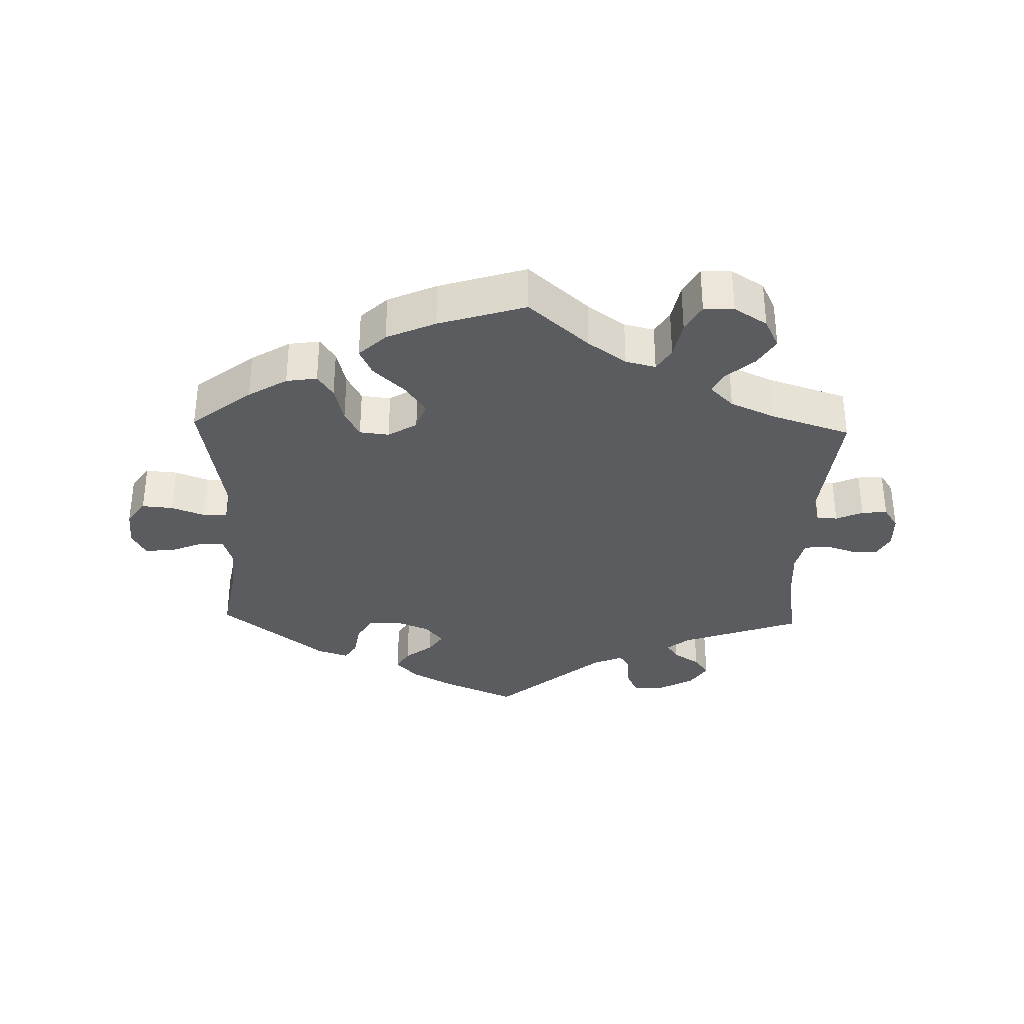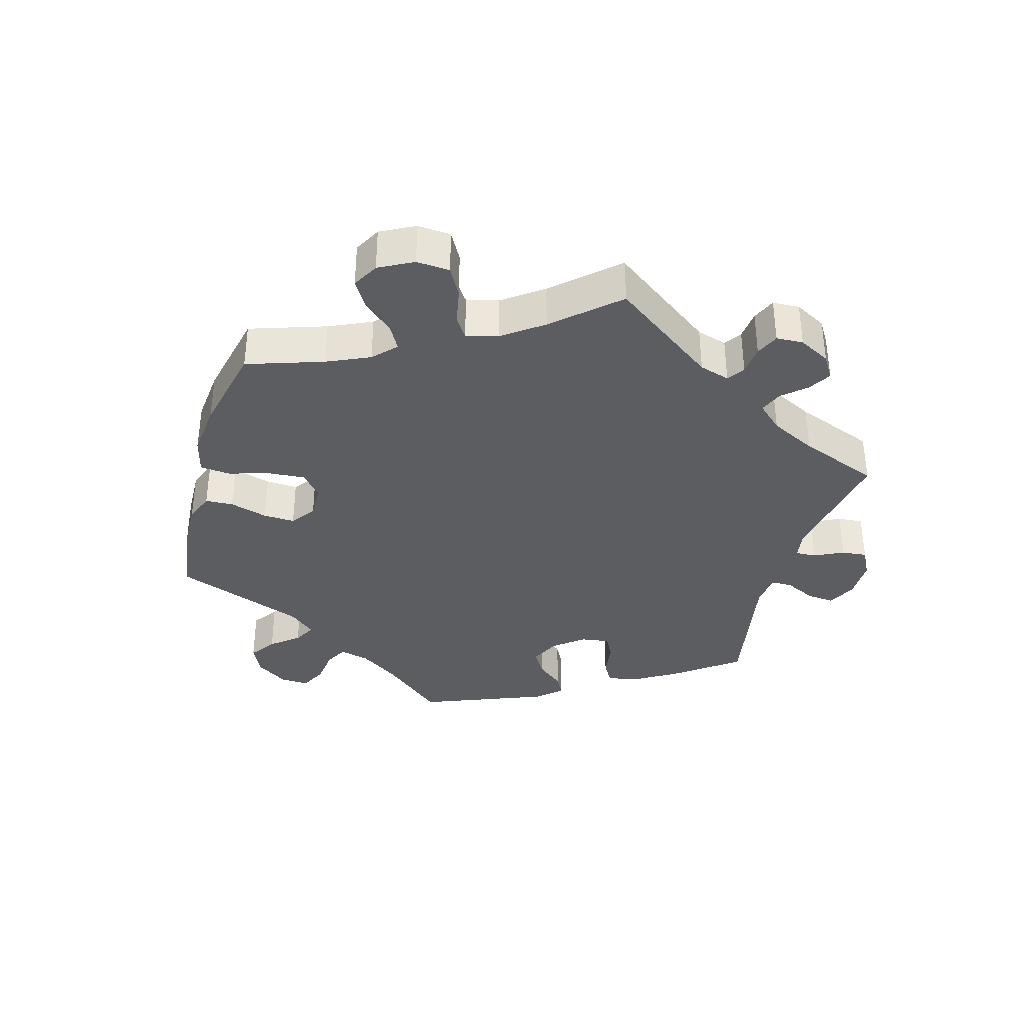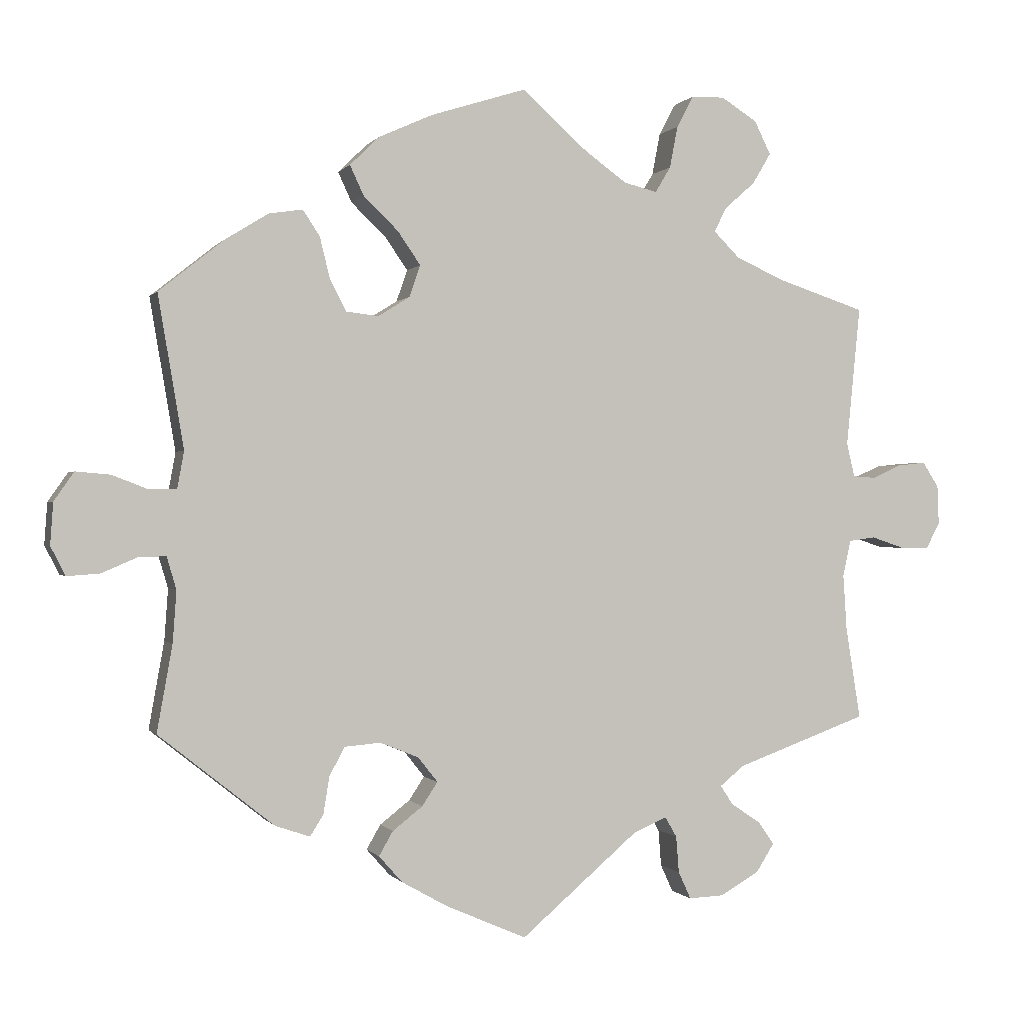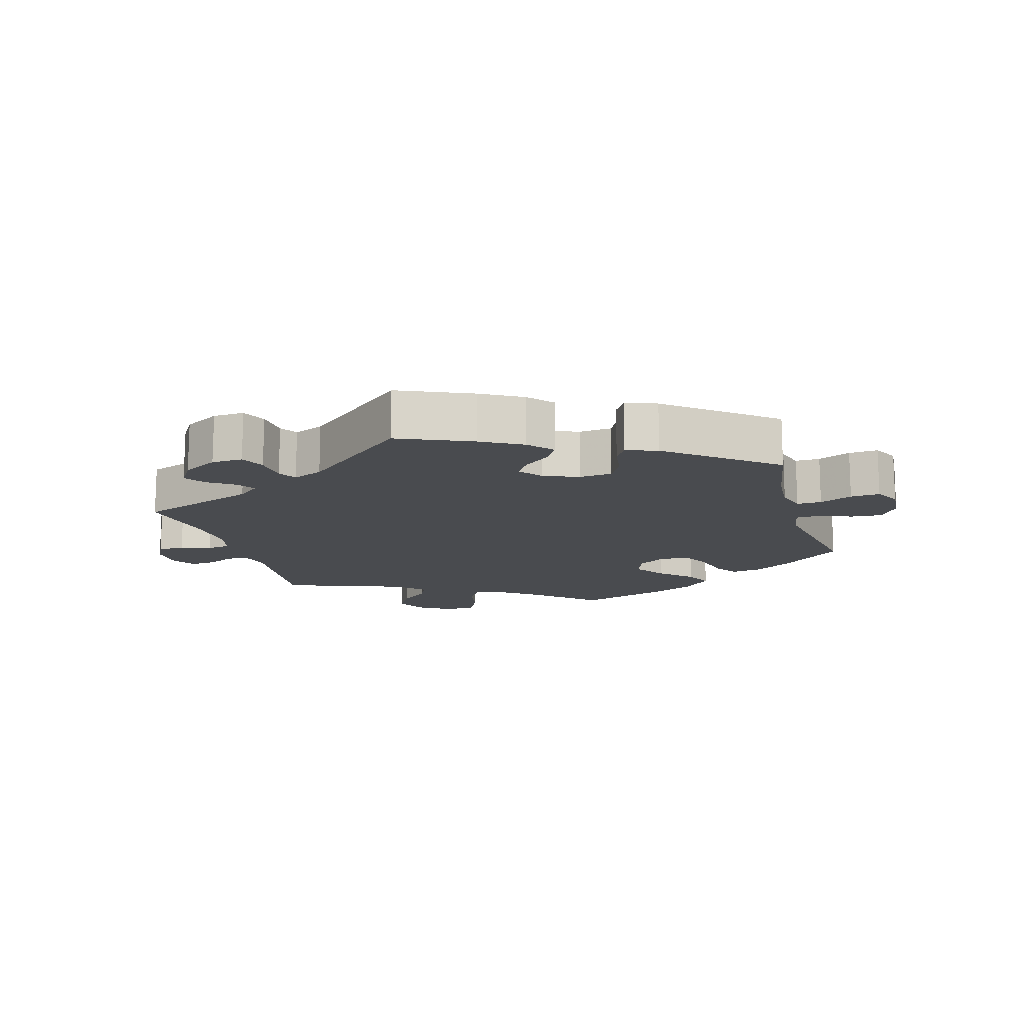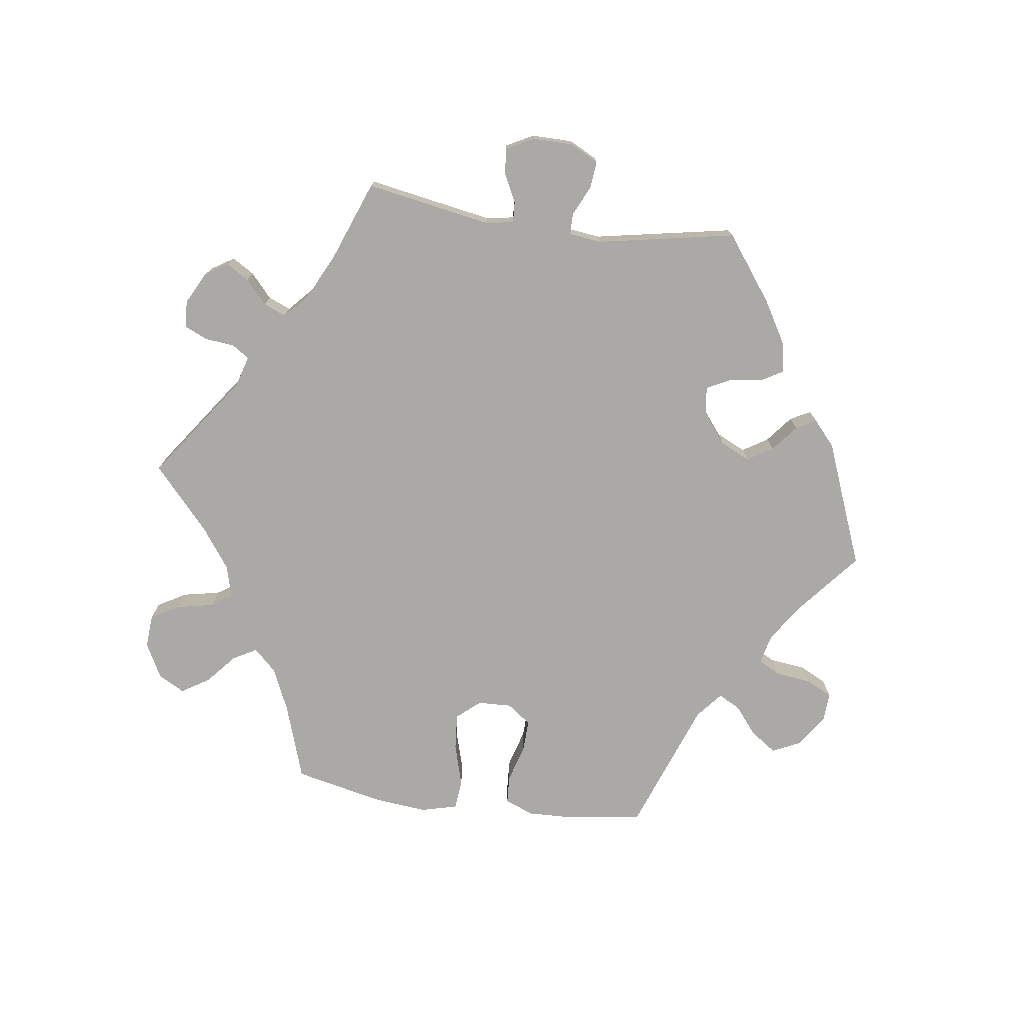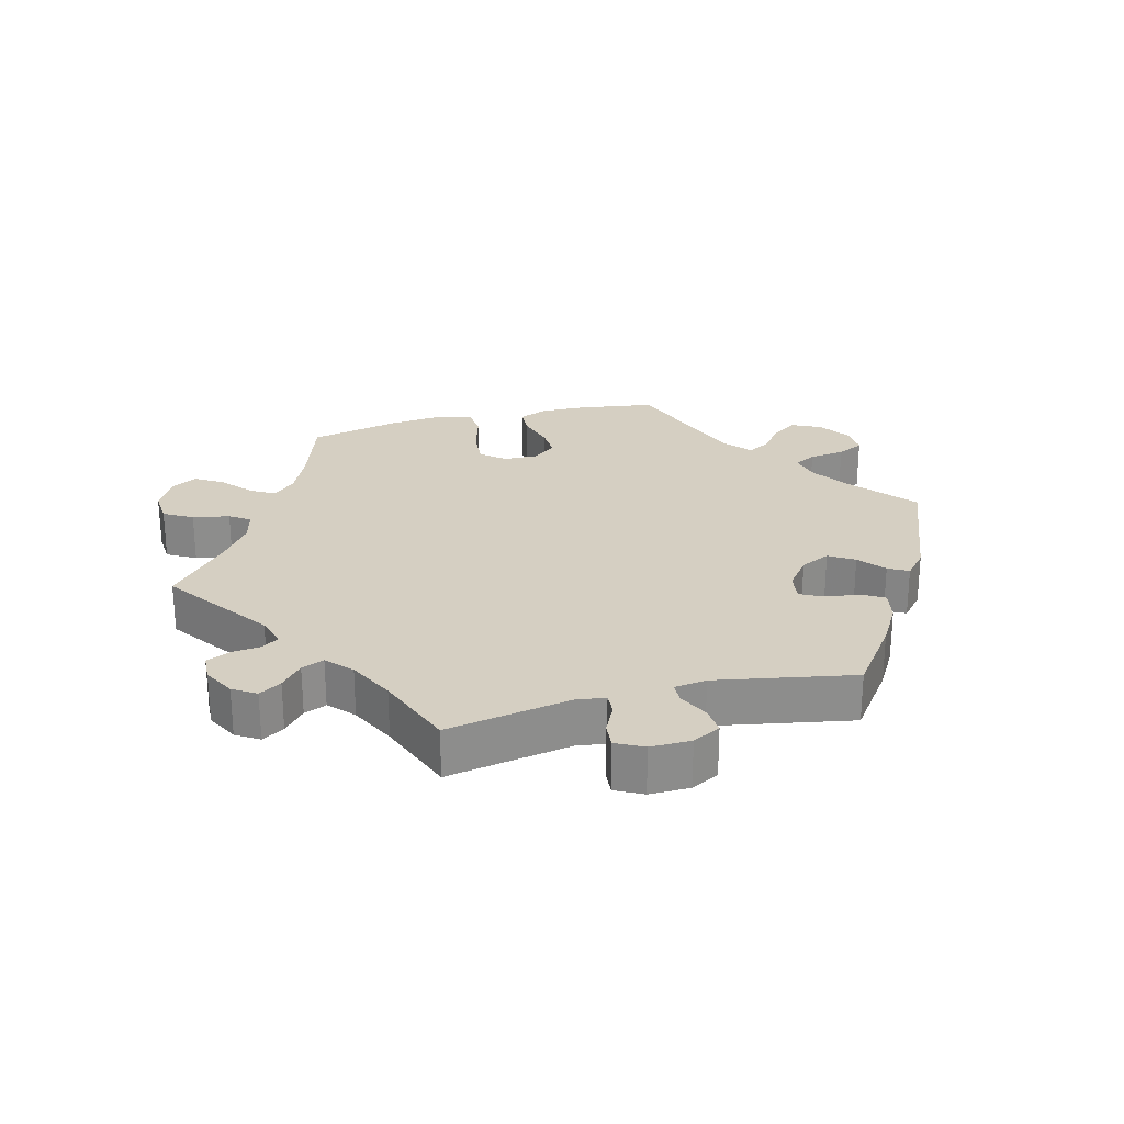
<metadata>
{"format":"obj","ext":"obj","renderer":"f3d","projection":"perspective","resolution":1024,"background":"white","views":[{"elev":-33.6,"azim":-1.7,"up":"+Y"},{"elev":-36.4,"azim":44.2,"up":"+Y"},{"elev":-0.1,"azim":-17.1,"up":"+Z"},{"elev":-14.2,"azim":-163.8,"up":"+Y"},{"elev":-75.4,"azim":142.2,"up":"+Y"},{"elev":25.9,"azim":135.3,"up":"+Y"}]}
</metadata>
<code>
v -0.411 0.07 0.36
v -0.353 0.07 0.396
v -0.307 0.07 0.403
v -0.284 0.07 0.368
v -0.27 0.07 0.311
v -0.248 0.07 0.269
v -0.204 0.07 0.264
v -0.161 0.07 0.291
v -0.146 0.07 0.334
v -0.177 0.07 0.379
v -0.224 0.07 0.424
v -0.243 0.07 0.465
v -0.203 0.07 0.504
v -0.13 0.07 0.537
v 0 0.07 0.578
v 0.09 0.07 0.498
v 0.147 0.07 0.457
v 0.192 0.07 0.446
v 0.213 0.07 0.481
v 0.224 0.07 0.538
v 0.247 0.07 0.581
v 0.292 0.07 0.582
v 0.341 0.07 0.551
v 0.363 0.07 0.506
v 0.338 0.07 0.464
v 0.296 0.07 0.427
v 0.28 0.07 0.394
v 0.315 0.07 0.359
v 0.382 0.07 0.329
v 0.501 0.07 0.29
v 0.482 0.07 0.099
v 0.493 0.07 0.053
v 0.524 0.07 0.051
v 0.564 0.07 0.069
v 0.602 0.07 0.073
v 0.624 0.07 0.039
v 0.626 0.07 -0.014
v 0.607 0.07 -0.05
v 0.568 0.07 -0.049
v 0.523 0.07 -0.034
v 0.487 0.07 -0.039
v 0.476 0.07 -0.088
v 0.481 0.07 -0.164
v 0.501 0.07 -0.289
v 0.322 0.07 -0.354
v 0.289 0.07 -0.381
v 0.306 0.07 -0.407
v 0.346 0.07 -0.434
v 0.368 0.07 -0.465
v 0.343 0.07 -0.504
v 0.29 0.07 -0.534
v 0.243 0.07 -0.536
v 0.226 0.07 -0.499
v 0.222 0.07 -0.449
v 0.206 0.07 -0.422
v 0.161 0.07 -0.441
v 0.001 0.07 -0.578
v -0.109 0.07 -0.53
v -0.171 0.07 -0.495
v -0.203 0.07 -0.459
v -0.184 0.07 -0.426
v -0.143 0.07 -0.394
v -0.122 0.07 -0.362
v -0.149 0.07 -0.328
v -0.201 0.07 -0.307
v -0.25 0.07 -0.311
v -0.271 0.07 -0.35
v -0.279 0.07 -0.4
v -0.297 0.07 -0.429
v -0.344 0.07 -0.413
v -0.501 0.07 -0.288
v -0.48 0.07 -0.17
v -0.475 0.07 -0.1
v -0.488 0.07 -0.056
v -0.525 0.07 -0.057
v -0.574 0.07 -0.078
v -0.618 0.07 -0.081
v -0.638 0.07 -0.042
v -0.634 0.07 0.015
v -0.607 0.07 0.054
v -0.56 0.07 0.05
v -0.511 0.07 0.031
v -0.474 0.07 0.032
v -0.465 0.07 0.082
v -0.5 0.07 0.289
v -0.411 0 0.36
v -0.353 0 0.396
v -0.307 0 0.403
v -0.284 0 0.368
v -0.27 0 0.311
v -0.248 0 0.269
v -0.204 0 0.264
v -0.161 0 0.291
v -0.146 0 0.334
v -0.177 0 0.379
v -0.224 0 0.424
v -0.243 0 0.465
v -0.203 0 0.504
v -0.13 0 0.537
v 0 0 0.578
v 0.09 0 0.498
v 0.147 0 0.457
v 0.192 0 0.446
v 0.213 0 0.481
v 0.224 0 0.538
v 0.247 0 0.581
v 0.292 0 0.582
v 0.341 0 0.551
v 0.363 0 0.506
v 0.338 0 0.464
v 0.296 0 0.427
v 0.28 0 0.394
v 0.315 0 0.359
v 0.382 0 0.329
v 0.501 0 0.29
v 0.482 0 0.099
v 0.493 0 0.053
v 0.524 0 0.051
v 0.564 0 0.069
v 0.602 0 0.073
v 0.624 0 0.039
v 0.626 0 -0.014
v 0.607 0 -0.05
v 0.568 0 -0.049
v 0.523 0 -0.034
v 0.487 0 -0.039
v 0.476 0 -0.088
v 0.481 0 -0.164
v 0.501 0 -0.289
v 0.322 0 -0.354
v 0.289 0 -0.381
v 0.306 0 -0.407
v 0.346 0 -0.434
v 0.368 0 -0.465
v 0.343 0 -0.504
v 0.29 0 -0.534
v 0.243 0 -0.536
v 0.226 0 -0.499
v 0.222 0 -0.449
v 0.206 0 -0.422
v 0.161 0 -0.441
v 0.001 0 -0.578
v -0.109 0 -0.53
v -0.171 0 -0.495
v -0.203 0 -0.459
v -0.184 0 -0.426
v -0.143 0 -0.394
v -0.122 0 -0.362
v -0.149 0 -0.328
v -0.201 0 -0.307
v -0.25 0 -0.311
v -0.271 0 -0.35
v -0.279 0 -0.4
v -0.297 0 -0.429
v -0.344 0 -0.413
v -0.501 0 -0.288
v -0.48 0 -0.17
v -0.475 0 -0.1
v -0.488 0 -0.056
v -0.525 0 -0.057
v -0.574 0 -0.078
v -0.618 0 -0.081
v -0.638 0 -0.042
v -0.634 0 0.015
v -0.607 0 0.054
v -0.56 0 0.05
v -0.511 0 0.031
v -0.474 0 0.032
v -0.465 0 0.082
v -0.5 0 0.289
f 84 85 1 2
f 83 84 2 3
f 79 80 81 82
f 79 82 83
f 78 79 83
f 75 76 77 78
f 74 75 78 83
f 73 74 83 3
f 69 70 71 72
f 67 68 69 72
f 66 67 72 73
f 65 66 73 3
f 59 60 61 62
f 59 62 63
f 56 57 58 59
f 55 56 59 63
f 51 52 53 54
f 51 54 55
f 50 51 55
f 47 48 49 50
f 46 47 50 55
f 45 46 55 63
f 43 44 45 63
f 37 38 39 40
f 37 40 41
f 36 37 41
f 33 34 35 36
f 32 33 36 41
f 31 32 41 42
f 29 30 31
f 28 29 31 42
f 23 24 25 26
f 23 26 27
f 22 23 27
f 19 20 21 22
f 18 19 22 27
f 17 18 27 28
f 13 14 15 16
f 13 16 17
f 10 11 12 13
f 9 10 13 17
f 8 9 17 28
f 65 3 4 5
f 64 65 5 6
f 7 8 28 42
f 42 43 63 64
f 6 7 42 64
f 87 86 170 169
f 88 87 169 168
f 167 166 165 164
f 168 167 164
f 168 164 163
f 163 162 161 160
f 168 163 160 159
f 88 168 159 158
f 157 156 155 154
f 157 154 153 152
f 158 157 152 151
f 88 158 151 150
f 147 146 145 144
f 148 147 144
f 144 143 142 141
f 148 144 141 140
f 139 138 137 136
f 140 139 136
f 140 136 135
f 135 134 133 132
f 140 135 132 131
f 148 140 131 130
f 148 130 129 128
f 125 124 123 122
f 126 125 122
f 126 122 121
f 121 120 119 118
f 126 121 118 117
f 127 126 117 116
f 116 115 114
f 127 116 114 113
f 111 110 109 108
f 112 111 108
f 112 108 107
f 107 106 105 104
f 112 107 104 103
f 113 112 103 102
f 101 100 99 98
f 102 101 98
f 98 97 96 95
f 102 98 95 94
f 113 102 94 93
f 90 89 88 150
f 91 90 150 149
f 127 113 93 92
f 149 148 128 127
f 149 127 92 91
f 1 86 87 2
f 2 87 88 3
f 3 88 89 4
f 4 89 90 5
f 5 90 91 6
f 6 91 92 7
f 7 92 93 8
f 8 93 94 9
f 9 94 95 10
f 10 95 96 11
f 11 96 97 12
f 12 97 98 13
f 13 98 99 14
f 14 99 100 15
f 15 100 101 16
f 16 101 102 17
f 17 102 103 18
f 18 103 104 19
f 19 104 105 20
f 20 105 106 21
f 21 106 107 22
f 22 107 108 23
f 23 108 109 24
f 24 109 110 25
f 25 110 111 26
f 26 111 112 27
f 27 112 113 28
f 28 113 114 29
f 29 114 115 30
f 30 115 116 31
f 31 116 117 32
f 32 117 118 33
f 33 118 119 34
f 34 119 120 35
f 35 120 121 36
f 36 121 122 37
f 37 122 123 38
f 38 123 124 39
f 39 124 125 40
f 40 125 126 41
f 41 126 127 42
f 42 127 128 43
f 43 128 129 44
f 44 129 130 45
f 45 130 131 46
f 46 131 132 47
f 47 132 133 48
f 48 133 134 49
f 49 134 135 50
f 50 135 136 51
f 51 136 137 52
f 52 137 138 53
f 53 138 139 54
f 54 139 140 55
f 55 140 141 56
f 56 141 142 57
f 57 142 143 58
f 58 143 144 59
f 59 144 145 60
f 60 145 146 61
f 61 146 147 62
f 62 147 148 63
f 63 148 149 64
f 64 149 150 65
f 65 150 151 66
f 66 151 152 67
f 67 152 153 68
f 68 153 154 69
f 69 154 155 70
f 70 155 156 71
f 71 156 157 72
f 72 157 158 73
f 73 158 159 74
f 74 159 160 75
f 75 160 161 76
f 76 161 162 77
f 77 162 163 78
f 78 163 164 79
f 79 164 165 80
f 80 165 166 81
f 81 166 167 82
f 82 167 168 83
f 83 168 169 84
f 84 169 170 85
f 85 170 86 1

</code>
